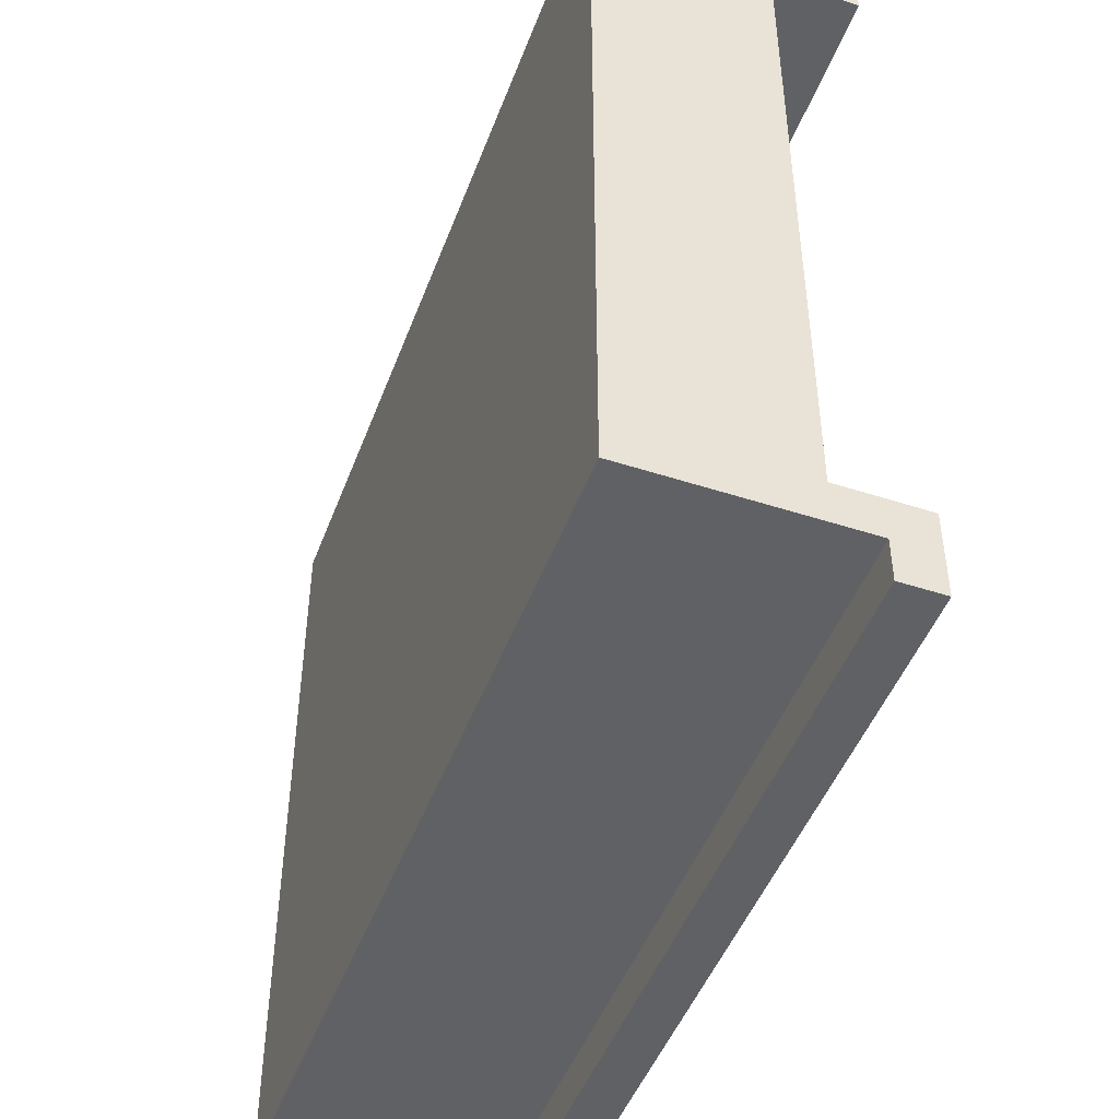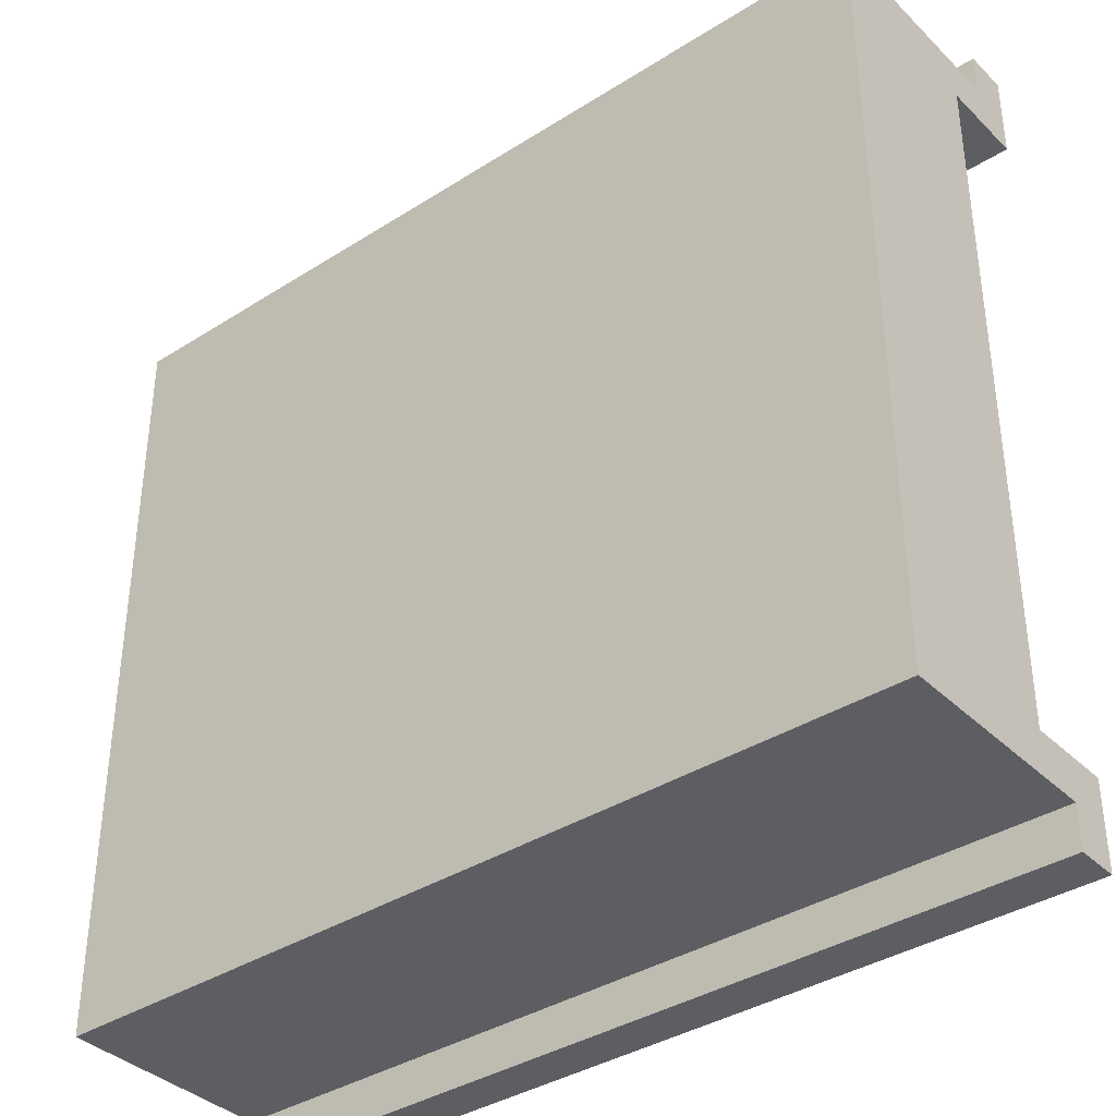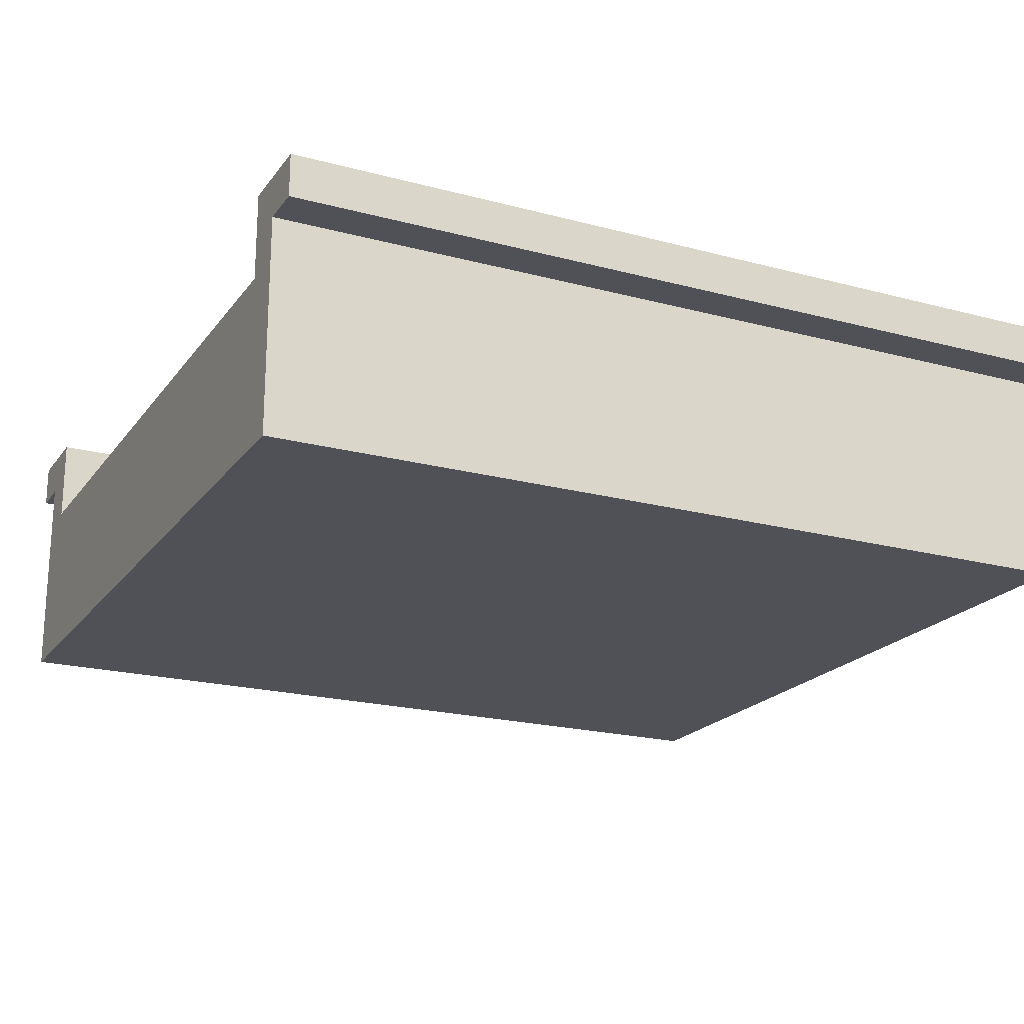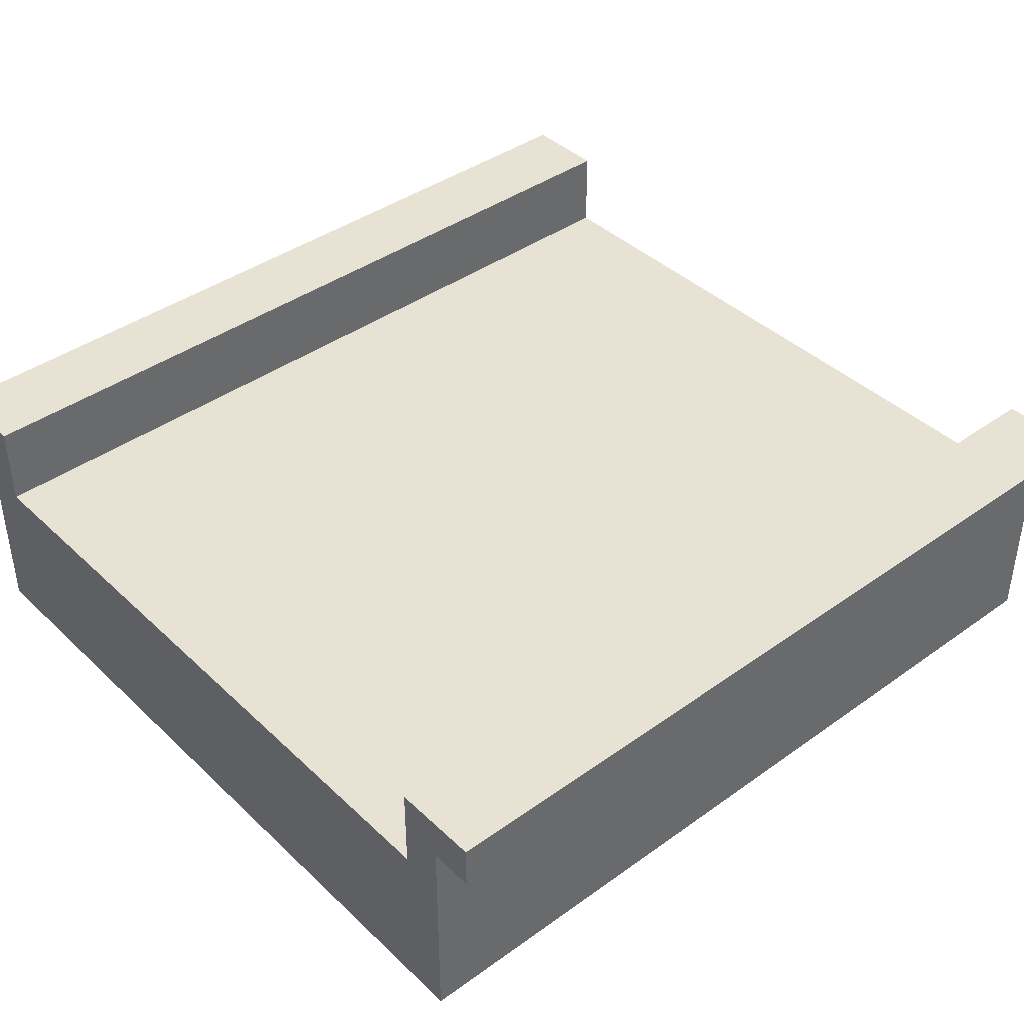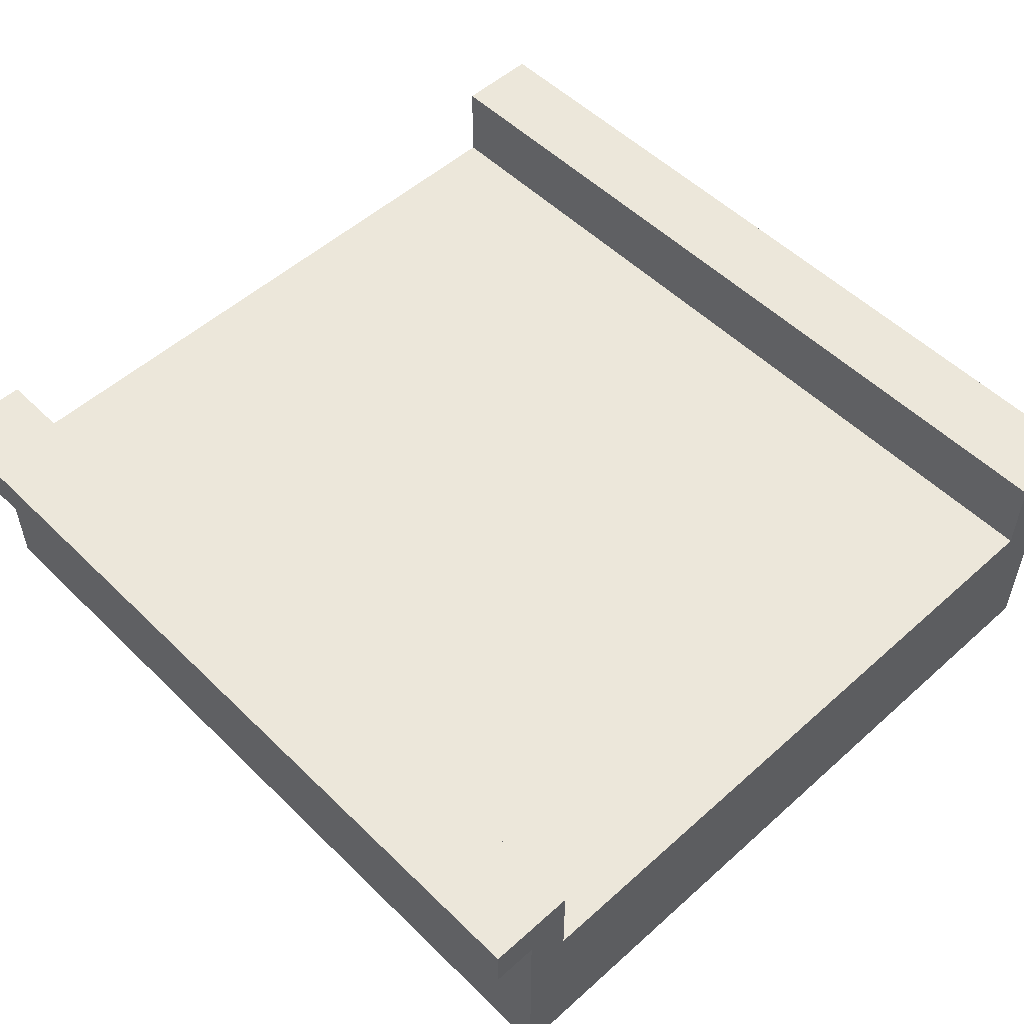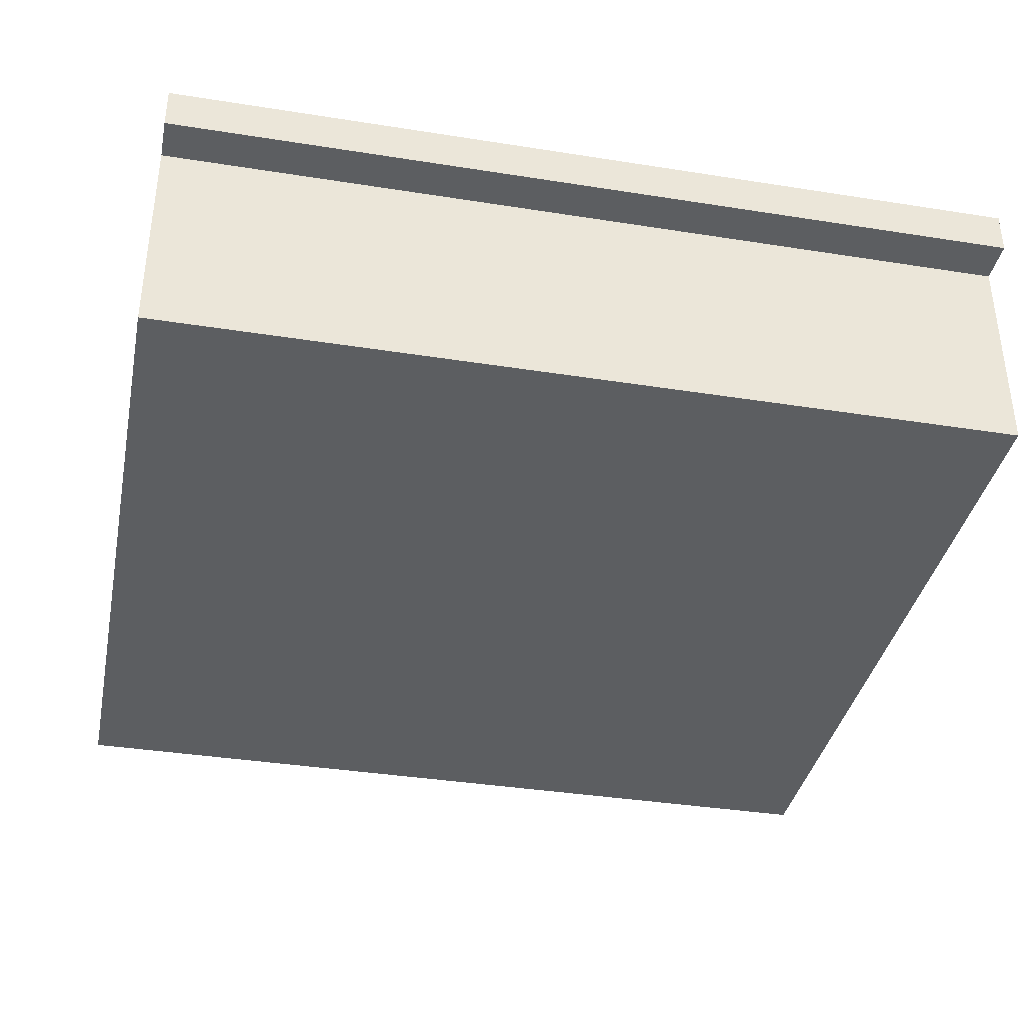
<metadata>
{"format":"obj","ext":"obj","renderer":"f3d","projection":"perspective","resolution":1024,"background":"white","views":[{"elev":-47.5,"azim":69.9,"up":"+Z"},{"elev":-37.4,"azim":39.2,"up":"+Z"},{"elev":-20.5,"azim":154.1,"up":"+Y"},{"elev":40.7,"azim":138.8,"up":"+Y"},{"elev":52.9,"azim":-133.8,"up":"+Y"},{"elev":-37.3,"azim":168.5,"up":"+Y"}]}
</metadata>
<code>
g bridge_center_wood
v -0.5 0.15 0.45
v -0.5 0.25 0.45
v 0.5 0.15 0.45
v 0.5 0.25 0.45
v -0.5 0.2 -0.4
v -0.5 0.3 -0.4
v 0.5 0.2 -0.4
v 0.5 0.3 -0.4
v 0.5 0.25 0.5
v -0.5 0.25 0.5
v -0.5 0.25 -0.5
v 0.5 0.25 -0.5
v -0.5 0.3 -0.5
v 0.5 0.3 -0.5
v -0.5 0.15 -0.45
v 0.5 0.15 -0.45
v -0.5 0.25 -0.45
v 0.5 0.25 -0.45
v 0.5 0 -0.45
v 0.5 0 0.45
v 0.5 0.2 0.4
v 0.5 0.3 0.4
v 0.5 0.3 0.5
v -0.5 0 -0.45
v -0.5 0 0.45
v -0.5 0.2 0.4
v -0.5 0.3 0.4
v -0.5 0.3 0.5
f 3 2 1
f 2 3 4
f 7 6 5
f 6 7 8
f 10 4 9
f 4 10 2
f 13 12 11
f 12 13 14
f 17 16 15
f 16 17 18
f 8 12 14
f 12 8 18
f 18 8 16
f 16 8 19
f 19 8 7
f 7 20 19
f 20 7 21
f 20 21 4
f 22 4 21
f 4 22 23
f 4 23 9
f 20 4 3
f 25 15 24
f 15 25 5
f 15 5 17
f 5 25 26
f 2 26 25
f 2 27 26
f 27 2 28
f 2 25 1
f 28 2 10
f 6 17 5
f 6 11 17
f 11 6 13
f 25 19 20
f 19 25 24
f 9 28 10
f 28 9 23
f 14 6 8
f 6 14 13
f 27 21 26
f 21 27 22
f 27 23 22
f 23 27 28
f 17 12 18
f 12 17 11
f 15 19 24
f 19 15 16
f 20 1 25
f 1 20 3
f 5 21 7
f 21 5 26

</code>
